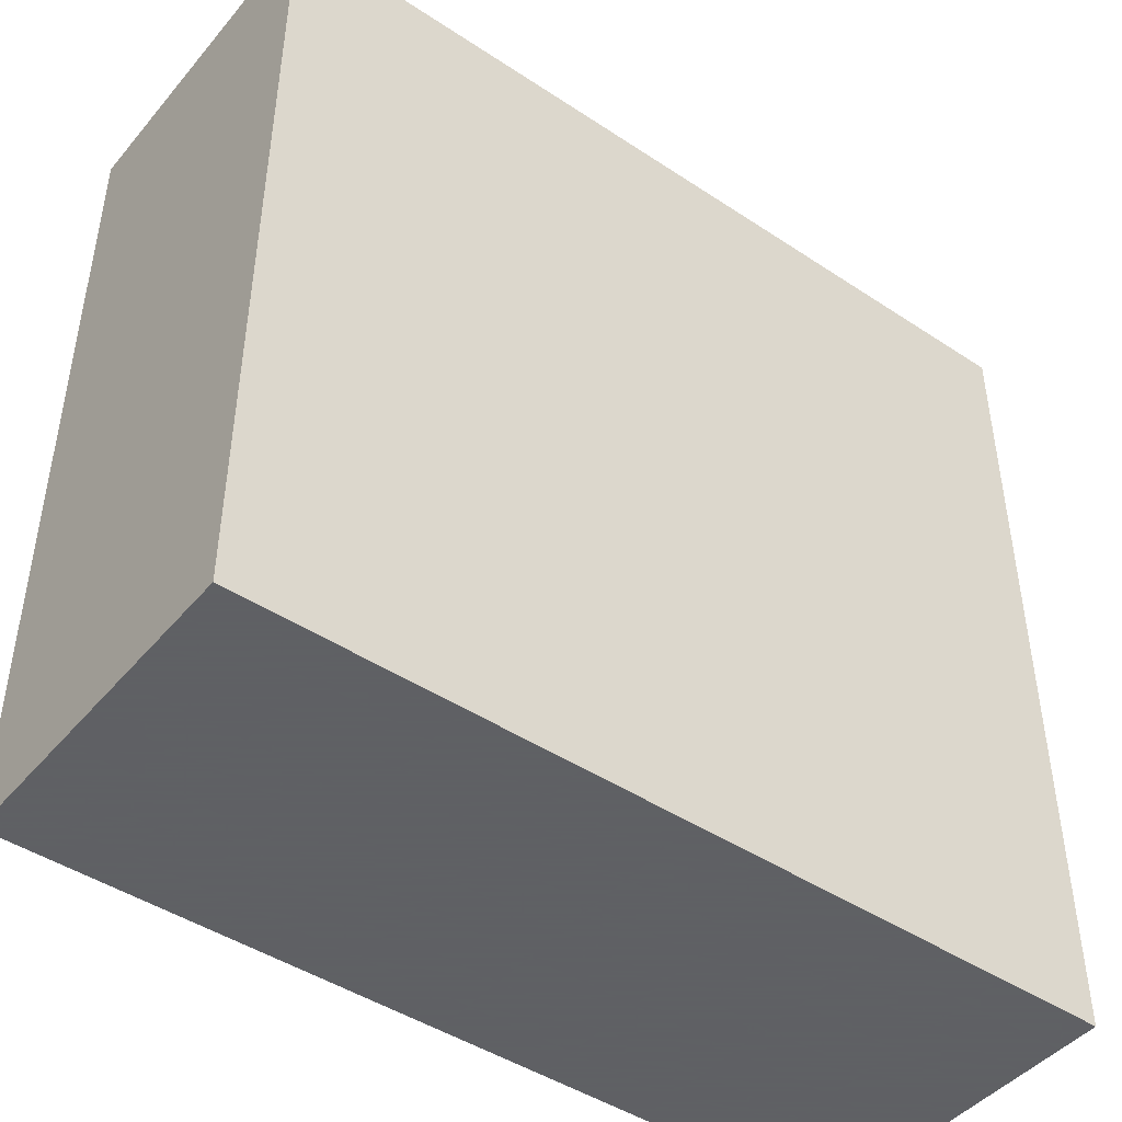
<metadata>
{"format":"obj","ext":"obj","renderer":"f3d","projection":"perspective","resolution":1024,"background":"white","views":[{"elev":-45.3,"azim":-37.4,"up":"+Z"}]}
</metadata>
<code>
v -0.6902 -0.2684 -0.672
v 0.6902 -0.2684 -0.672
v -0.6902 -0.2684 0.672
v 0.6902 -0.2684 0.672
v -0.6902 0.2684 -0.672
v 0.6902 0.2684 -0.672
v -0.6902 0.2684 0.672
v 0.6902 0.2684 0.672
v 0 0.2684 0
v 0.6902 0.2684 0
v 0 0.2684 -0.672
v -0.6902 0.2684 0
v 0 0.2684 0.672
v -0.6902 -0.2684 0
v -0.6902 0 0
v -0.6902 0 -0.672
v -0.6902 0 0.672
v 0 -0.2684 -0.672
v 0 -0.2684 0
v 0.6902 -0.2684 0
v 0 -0.2684 0.672
v 0.6902 0 -0.672
v 0.6902 0 0
v 0.6902 0 0.672
v 0 0 0.672
v 0 0 -0.672
v -0.3451 0.2684 -0.336
v 0 0.2684 -0.336
v -0.3451 0.2684 -0.672
v 0.3451 0.2684 0.336
v 0.6902 0.2684 0.336
v 0.3451 0.2684 0
v 0.6902 0.2684 -0.336
v 0.3451 0.2684 -0.672
v 0.3451 0.2684 -0.336
v -0.6902 0.2684 -0.336
v -0.3451 0.2684 0
v -0.6902 0.2684 0.336
v -0.3451 0.2684 0.672
v -0.3451 0.2684 0.336
v 0.3451 0.2684 0.672
v 0 0.2684 0.336
v -0.6902 -0.2684 -0.336
v -0.6902 -0.1342 -0.336
v -0.6902 -0.1342 -0.672
v -0.6902 -0.2684 0.336
v -0.6902 -0.1342 0.336
v -0.6902 -0.1342 0
v -0.6902 0.1342 -0.336
v -0.6902 0.1342 -0.672
v -0.6902 0 -0.336
v -0.6902 -0.1342 0.672
v -0.6902 0 0.336
v -0.6902 0.1342 0.672
v -0.6902 0.1342 0.336
v -0.6902 0.1342 0
v -0.3451 -0.2684 -0.672
v -0.3451 -0.2684 -0.336
v 0.3451 -0.2684 -0.672
v 0.3451 -0.2684 -0.336
v 0 -0.2684 -0.336
v -0.3451 -0.2684 0.336
v -0.3451 -0.2684 0
v 0.6902 -0.2684 -0.336
v 0.3451 -0.2684 0
v 0.6902 -0.2684 0.336
v 0.3451 -0.2684 0.672
v 0.3451 -0.2684 0.336
v -0.3451 -0.2684 0.672
v 0 -0.2684 0.336
v 0.6902 -0.1342 -0.672
v 0.6902 0 -0.336
v 0.6902 -0.1342 -0.336
v 0.6902 0.1342 -0.672
v 0.6902 0.1342 -0.336
v 0.6902 0.1342 0.336
v 0.6902 0.1342 0
v 0.6902 -0.1342 0
v 0.6902 0.1342 0.672
v 0.6902 0 0.336
v 0.6902 -0.1342 0.672
v 0.6902 -0.1342 0.336
v 0 -0.1342 0.672
v -0.3451 -0.1342 0.672
v 0.3451 -0.1342 0.672
v 0.3451 0.1342 0.672
v 0.3451 0 0.672
v -0.3451 0 0.672
v 0 0.1342 0.672
v -0.3451 0.1342 0.672
v -0.3451 -0.1342 -0.672
v -0.3451 0.1342 -0.672
v -0.3451 0 -0.672
v 0.3451 -0.1342 -0.672
v 0 -0.1342 -0.672
v 0.3451 0 -0.672
v 0 0.1342 -0.672
v 0.3451 0.1342 -0.672
v -0.5177 0.2684 -0.504
v -0.3451 0.2684 -0.504
v -0.5177 0.2684 -0.672
v -0.1726 0.2684 -0.168
v 0 0.2684 -0.168
v -0.1726 0.2684 -0.336
v 0 0.2684 -0.504
v -0.1726 0.2684 -0.672
v -0.1726 0.2684 -0.504
v 0.1726 0.2684 0.168
v 0.3451 0.2684 0.168
v 0.1726 0.2684 0
v 0.5177 0.2684 0.504
v 0.6902 0.2684 0.504
v 0.5177 0.2684 0.336
v 0.6902 0.2684 0.168
v 0.5177 0.2684 0
v 0.5177 0.2684 0.168
v 0.6902 0.2684 -0.168
v 0.5177 0.2684 -0.336
v 0.5177 0.2684 -0.168
v 0.6902 0.2684 -0.504
v 0.5177 0.2684 -0.672
v 0.5177 0.2684 -0.504
v 0.1726 0.2684 -0.672
v 0.1726 0.2684 -0.504
v 0.3451 0.2684 -0.504
v 0.1726 0.2684 -0.168
v 0.3451 0.2684 -0.168
v 0.1726 0.2684 -0.336
v -0.6902 0.2684 -0.504
v -0.5177 0.2684 -0.336
v -0.6902 0.2684 -0.168
v -0.5177 0.2684 0
v -0.5177 0.2684 -0.168
v -0.1726 0.2684 0
v -0.3451 0.2684 -0.168
v -0.6902 0.2684 0.168
v -0.5177 0.2684 0.336
v -0.5177 0.2684 0.168
v -0.6902 0.2684 0.504
v -0.5177 0.2684 0.672
v -0.5177 0.2684 0.504
v -0.1726 0.2684 0.672
v -0.1726 0.2684 0.504
v -0.3451 0.2684 0.504
v 0.1726 0.2684 0.672
v 0.1726 0.2684 0.504
v 0 0.2684 0.504
v 0.5177 0.2684 0.672
v 0.3451 0.2684 0.504
v 0 0.2684 0.168
v 0.1726 0.2684 0.336
v -0.3451 0.2684 0.168
v -0.1726 0.2684 0.336
v -0.1726 0.2684 0.168
v -0.6902 -0.2684 -0.504
v -0.6902 -0.2013 -0.504
v -0.6902 -0.2013 -0.672
v -0.6902 -0.2684 -0.168
v -0.6902 -0.2013 -0.168
v -0.6902 -0.2013 -0.336
v -0.6902 -0.0671 -0.504
v -0.6902 -0.0671 -0.672
v -0.6902 -0.1342 -0.504
v -0.6902 -0.2684 0.168
v -0.6902 -0.2013 0.168
v -0.6902 -0.2013 0
v -0.6902 -0.2684 0.504
v -0.6902 -0.2013 0.504
v -0.6902 -0.2013 0.336
v -0.6902 -0.0671 0.168
v -0.6902 -0.0671 0
v -0.6902 -0.1342 0.168
v -0.6902 0.0671 -0.168
v -0.6902 0.0671 -0.336
v -0.6902 0 -0.168
v -0.6902 0.2013 -0.504
v -0.6902 0.2013 -0.672
v -0.6902 0.1342 -0.504
v -0.6902 0.0671 -0.672
v -0.6902 0 -0.504
v -0.6902 0.0671 -0.504
v -0.6902 -0.1342 -0.168
v -0.6902 -0.0671 -0.168
v -0.6902 -0.0671 -0.336
v -0.6902 -0.2013 0.672
v -0.6902 -0.1342 0.504
v -0.6902 -0.0671 0.672
v -0.6902 0 0.504
v -0.6902 -0.0671 0.504
v -0.6902 0 0.168
v -0.6902 -0.0671 0.336
v -0.6902 0.0671 0.672
v -0.6902 0.1342 0.504
v -0.6902 0.0671 0.504
v -0.6902 0.2013 0.672
v -0.6902 0.2013 0.504
v -0.6902 0.2013 0.168
v -0.6902 0.2013 0.336
v -0.6902 0.2013 -0.168
v -0.6902 0.2013 0
v -0.6902 0.2013 -0.336
v -0.6902 0.0671 0
v -0.6902 0.1342 -0.168
v -0.6902 0.0671 0.336
v -0.6902 0.1342 0.168
v -0.6902 0.0671 0.168
v -0.5177 -0.2684 -0.672
v -0.5177 -0.2684 -0.504
v -0.1726 -0.2684 -0.672
v -0.1726 -0.2684 -0.504
v -0.3451 -0.2684 -0.504
v -0.5177 -0.2684 -0.168
v -0.5177 -0.2684 -0.336
v 0.1726 -0.2684 -0.672
v 0.1726 -0.2684 -0.504
v 0 -0.2684 -0.504
v 0.5177 -0.2684 -0.672
v 0.5177 -0.2684 -0.504
v 0.3451 -0.2684 -0.504
v 0.1726 -0.2684 -0.168
v 0 -0.2684 -0.168
v 0.1726 -0.2684 -0.336
v -0.1726 -0.2684 0.168
v -0.3451 -0.2684 0.168
v -0.1726 -0.2684 0
v -0.5177 -0.2684 0.504
v -0.5177 -0.2684 0.336
v -0.5177 -0.2684 0
v -0.5177 -0.2684 0.168
v -0.1726 -0.2684 -0.336
v -0.1726 -0.2684 -0.168
v -0.3451 -0.2684 -0.168
v 0.6902 -0.2684 -0.504
v 0.5177 -0.2684 -0.336
v 0.6902 -0.2684 -0.168
v 0.5177 -0.2684 0
v 0.5177 -0.2684 -0.168
v 0.1726 -0.2684 0
v 0.3451 -0.2684 -0.168
v 0.6902 -0.2684 0.168
v 0.5177 -0.2684 0.336
v 0.5177 -0.2684 0.168
v 0.6902 -0.2684 0.504
v 0.5177 -0.2684 0.672
v 0.5177 -0.2684 0.504
v 0.1726 -0.2684 0.672
v 0.1726 -0.2684 0.504
v 0.3451 -0.2684 0.504
v -0.1726 -0.2684 0.672
v -0.1726 -0.2684 0.504
v 0 -0.2684 0.504
v -0.5177 -0.2684 0.672
v -0.3451 -0.2684 0.504
v 0 -0.2684 0.168
v -0.1726 -0.2684 0.336
v 0.3451 -0.2684 0.168
v 0.1726 -0.2684 0.336
v 0.1726 -0.2684 0.168
v 0.6902 -0.2013 -0.672
v 0.6902 -0.1342 -0.504
v 0.6902 -0.2013 -0.504
v 0.6902 -0.0671 -0.672
v 0.6902 0 -0.504
v 0.6902 -0.0671 -0.504
v 0.6902 0 -0.168
v 0.6902 -0.0671 -0.168
v 0.6902 -0.0671 -0.336
v 0.6902 0.0671 -0.672
v 0.6902 0.1342 -0.504
v 0.6902 0.0671 -0.504
v 0.6902 0.2013 -0.672
v 0.6902 0.2013 -0.504
v 0.6902 0.2013 -0.168
v 0.6902 0.2013 -0.336
v 0.6902 0.2013 0.168
v 0.6902 0.2013 0
v 0.6902 0.2013 0.504
v 0.6902 0.2013 0.336
v 0.6902 0.0671 0.168
v 0.6902 0.0671 0
v 0.6902 0.1342 0.168
v 0.6902 0.0671 -0.336
v 0.6902 0.1342 -0.168
v 0.6902 0.0671 -0.168
v 0.6902 -0.2013 -0.336
v 0.6902 -0.0671 0
v 0.6902 -0.1342 -0.168
v 0.6902 -0.2013 0
v 0.6902 -0.2013 -0.168
v 0.6902 0.0671 0.336
v 0.6902 0 0.168
v 0.6902 0.2013 0.672
v 0.6902 0.1342 0.504
v 0.6902 0.0671 0.672
v 0.6902 0 0.504
v 0.6902 0.0671 0.504
v 0.6902 -0.0671 0.672
v 0.6902 -0.1342 0.504
v 0.6902 -0.0671 0.504
v 0.6902 -0.2013 0.672
v 0.6902 -0.2013 0.504
v 0.6902 -0.2013 0.168
v 0.6902 -0.2013 0.336
v 0.6902 -0.0671 0.168
v 0.6902 -0.0671 0.336
v 0.6902 -0.1342 0.168
v -0.3451 -0.2013 0.672
v -0.5177 -0.2013 0.672
v 0 -0.2013 0.672
v -0.1726 -0.2013 0.672
v 0 -0.0671 0.672
v -0.1726 -0.0671 0.672
v -0.1726 -0.1342 0.672
v 0.3451 -0.2013 0.672
v 0.1726 -0.2013 0.672
v 0.5177 -0.2013 0.672
v 0.5177 -0.0671 0.672
v 0.5177 -0.1342 0.672
v 0.5177 0.0671 0.672
v 0.5177 0 0.672
v 0.5177 0.2013 0.672
v 0.5177 0.1342 0.672
v 0.1726 0.0671 0.672
v 0.1726 0 0.672
v 0.3451 0.0671 0.672
v 0.1726 -0.1342 0.672
v 0.3451 -0.0671 0.672
v 0.1726 -0.0671 0.672
v -0.5177 -0.1342 0.672
v -0.1726 0 0.672
v -0.3451 -0.0671 0.672
v -0.5177 0 0.672
v -0.5177 -0.0671 0.672
v 0.1726 0.1342 0.672
v 0 0.0671 0.672
v 0.3451 0.2013 0.672
v 0 0.2013 0.672
v 0.1726 0.2013 0.672
v -0.3451 0.2013 0.672
v -0.1726 0.2013 0.672
v -0.5177 0.2013 0.672
v -0.5177 0.0671 0.672
v -0.5177 0.1342 0.672
v -0.1726 0.0671 0.672
v -0.1726 0.1342 0.672
v -0.3451 0.0671 0.672
v -0.5177 -0.2013 -0.672
v -0.5177 -0.0671 -0.672
v -0.5177 -0.1342 -0.672
v -0.1726 -0.2013 -0.672
v -0.3451 -0.2013 -0.672
v -0.5177 0.0671 -0.672
v -0.5177 0 -0.672
v -0.5177 0.2013 -0.672
v -0.5177 0.1342 -0.672
v -0.1726 0.0671 -0.672
v -0.1726 0 -0.672
v -0.3451 0.0671 -0.672
v 0.1726 -0.0671 -0.672
v 0.1726 -0.1342 -0.672
v 0 -0.0671 -0.672
v 0.5177 -0.2013 -0.672
v 0.3451 -0.2013 -0.672
v 0 -0.2013 -0.672
v 0.1726 -0.2013 -0.672
v -0.3451 -0.0671 -0.672
v -0.1726 -0.0671 -0.672
v -0.1726 -0.1342 -0.672
v 0.5177 -0.1342 -0.672
v 0.1726 0 -0.672
v 0.3451 -0.0671 -0.672
v 0.5177 0 -0.672
v 0.5177 -0.0671 -0.672
v -0.1726 0.1342 -0.672
v 0 0.0671 -0.672
v -0.3451 0.2013 -0.672
v 0 0.2013 -0.672
v -0.1726 0.2013 -0.672
v 0.3451 0.2013 -0.672
v 0.1726 0.2013 -0.672
v 0.5177 0.2013 -0.672
v 0.5177 0.0671 -0.672
v 0.5177 0.1342 -0.672
v 0.1726 0.0671 -0.672
v 0.1726 0.1342 -0.672
v 0.3451 0.0671 -0.672
f 5 99 101
f 99 27 100
f 100 29 101
f 99 100 101
f 27 102 104
f 102 9 103
f 103 28 104
f 102 103 104
f 28 105 107
f 105 11 106
f 106 29 107
f 105 106 107
f 27 104 100
f 104 28 107
f 107 29 100
f 104 107 100
f 9 108 110
f 108 30 109
f 109 32 110
f 108 109 110
f 30 111 113
f 111 8 112
f 112 31 113
f 111 112 113
f 31 114 116
f 114 10 115
f 115 32 116
f 114 115 116
f 30 113 109
f 113 31 116
f 116 32 109
f 113 116 109
f 10 117 119
f 117 33 118
f 118 35 119
f 117 118 119
f 33 120 122
f 120 6 121
f 121 34 122
f 120 121 122
f 34 123 125
f 123 11 124
f 124 35 125
f 123 124 125
f 33 122 118
f 122 34 125
f 125 35 118
f 122 125 118
f 9 110 103
f 110 32 126
f 126 28 103
f 110 126 103
f 32 115 127
f 115 10 119
f 119 35 127
f 115 119 127
f 35 124 128
f 124 11 105
f 105 28 128
f 124 105 128
f 32 127 126
f 127 35 128
f 128 28 126
f 127 128 126
f 5 129 99
f 129 36 130
f 130 27 99
f 129 130 99
f 36 131 133
f 131 12 132
f 132 37 133
f 131 132 133
f 37 134 135
f 134 9 102
f 102 27 135
f 134 102 135
f 36 133 130
f 133 37 135
f 135 27 130
f 133 135 130
f 12 136 138
f 136 38 137
f 137 40 138
f 136 137 138
f 38 139 141
f 139 7 140
f 140 39 141
f 139 140 141
f 39 142 144
f 142 13 143
f 143 40 144
f 142 143 144
f 38 141 137
f 141 39 144
f 144 40 137
f 141 144 137
f 13 145 147
f 145 41 146
f 146 42 147
f 145 146 147
f 41 148 149
f 148 8 111
f 111 30 149
f 148 111 149
f 30 108 151
f 108 9 150
f 150 42 151
f 108 150 151
f 41 149 146
f 149 30 151
f 151 42 146
f 149 151 146
f 12 138 132
f 138 40 152
f 152 37 132
f 138 152 132
f 40 143 153
f 143 13 147
f 147 42 153
f 143 147 153
f 42 150 154
f 150 9 134
f 134 37 154
f 150 134 154
f 40 153 152
f 153 42 154
f 154 37 152
f 153 154 152
f 1 155 157
f 155 43 156
f 156 45 157
f 155 156 157
f 43 158 160
f 158 14 159
f 159 44 160
f 158 159 160
f 44 161 163
f 161 16 162
f 162 45 163
f 161 162 163
f 43 160 156
f 160 44 163
f 163 45 156
f 160 163 156
f 14 164 166
f 164 46 165
f 165 48 166
f 164 165 166
f 46 167 169
f 167 3 168
f 168 47 169
f 167 168 169
f 47 170 172
f 170 15 171
f 171 48 172
f 170 171 172
f 46 169 165
f 169 47 172
f 172 48 165
f 169 172 165
f 15 173 175
f 173 49 174
f 174 51 175
f 173 174 175
f 49 176 178
f 176 5 177
f 177 50 178
f 176 177 178
f 50 179 181
f 179 16 180
f 180 51 181
f 179 180 181
f 49 178 174
f 178 50 181
f 181 51 174
f 178 181 174
f 14 166 159
f 166 48 182
f 182 44 159
f 166 182 159
f 48 171 183
f 171 15 175
f 175 51 183
f 171 175 183
f 51 180 184
f 180 16 161
f 161 44 184
f 180 161 184
f 48 183 182
f 183 51 184
f 184 44 182
f 183 184 182
f 3 185 168
f 185 52 186
f 186 47 168
f 185 186 168
f 52 187 189
f 187 17 188
f 188 53 189
f 187 188 189
f 53 190 191
f 190 15 170
f 170 47 191
f 190 170 191
f 52 189 186
f 189 53 191
f 191 47 186
f 189 191 186
f 17 192 194
f 192 54 193
f 193 55 194
f 192 193 194
f 54 195 196
f 195 7 139
f 139 38 196
f 195 139 196
f 38 136 198
f 136 12 197
f 197 55 198
f 136 197 198
f 54 196 193
f 196 38 198
f 198 55 193
f 196 198 193
f 12 131 200
f 131 36 199
f 199 56 200
f 131 199 200
f 36 129 201
f 129 5 176
f 176 49 201
f 129 176 201
f 49 173 203
f 173 15 202
f 202 56 203
f 173 202 203
f 36 201 199
f 201 49 203
f 203 56 199
f 201 203 199
f 17 194 188
f 194 55 204
f 204 53 188
f 194 204 188
f 55 197 205
f 197 12 200
f 200 56 205
f 197 200 205
f 56 202 206
f 202 15 190
f 190 53 206
f 202 190 206
f 55 205 204
f 205 56 206
f 206 53 204
f 205 206 204
f 1 207 155
f 207 57 208
f 208 43 155
f 207 208 155
f 57 209 211
f 209 18 210
f 210 58 211
f 209 210 211
f 58 212 213
f 212 14 158
f 158 43 213
f 212 158 213
f 57 211 208
f 211 58 213
f 213 43 208
f 211 213 208
f 18 214 216
f 214 59 215
f 215 61 216
f 214 215 216
f 59 217 219
f 217 2 218
f 218 60 219
f 217 218 219
f 60 220 222
f 220 19 221
f 221 61 222
f 220 221 222
f 59 219 215
f 219 60 222
f 222 61 215
f 219 222 215
f 19 223 225
f 223 62 224
f 224 63 225
f 223 224 225
f 62 226 227
f 226 3 167
f 167 46 227
f 226 167 227
f 46 164 229
f 164 14 228
f 228 63 229
f 164 228 229
f 62 227 224
f 227 46 229
f 229 63 224
f 227 229 224
f 18 216 210
f 216 61 230
f 230 58 210
f 216 230 210
f 61 221 231
f 221 19 225
f 225 63 231
f 221 225 231
f 63 228 232
f 228 14 212
f 212 58 232
f 228 212 232
f 61 231 230
f 231 63 232
f 232 58 230
f 231 232 230
f 2 233 218
f 233 64 234
f 234 60 218
f 233 234 218
f 64 235 237
f 235 20 236
f 236 65 237
f 235 236 237
f 65 238 239
f 238 19 220
f 220 60 239
f 238 220 239
f 64 237 234
f 237 65 239
f 239 60 234
f 237 239 234
f 20 240 242
f 240 66 241
f 241 68 242
f 240 241 242
f 66 243 245
f 243 4 244
f 244 67 245
f 243 244 245
f 67 246 248
f 246 21 247
f 247 68 248
f 246 247 248
f 66 245 241
f 245 67 248
f 248 68 241
f 245 248 241
f 21 249 251
f 249 69 250
f 250 70 251
f 249 250 251
f 69 252 253
f 252 3 226
f 226 62 253
f 252 226 253
f 62 223 255
f 223 19 254
f 254 70 255
f 223 254 255
f 69 253 250
f 253 62 255
f 255 70 250
f 253 255 250
f 20 242 236
f 242 68 256
f 256 65 236
f 242 256 236
f 68 247 257
f 247 21 251
f 251 70 257
f 247 251 257
f 70 254 258
f 254 19 238
f 238 65 258
f 254 238 258
f 68 257 256
f 257 70 258
f 258 65 256
f 257 258 256
f 2 259 261
f 259 71 260
f 260 73 261
f 259 260 261
f 71 262 264
f 262 22 263
f 263 72 264
f 262 263 264
f 72 265 267
f 265 23 266
f 266 73 267
f 265 266 267
f 71 264 260
f 264 72 267
f 267 73 260
f 264 267 260
f 22 268 270
f 268 74 269
f 269 75 270
f 268 269 270
f 74 271 272
f 271 6 120
f 120 33 272
f 271 120 272
f 33 117 274
f 117 10 273
f 273 75 274
f 117 273 274
f 74 272 269
f 272 33 274
f 274 75 269
f 272 274 269
f 10 114 276
f 114 31 275
f 275 77 276
f 114 275 276
f 31 112 278
f 112 8 277
f 277 76 278
f 112 277 278
f 76 279 281
f 279 23 280
f 280 77 281
f 279 280 281
f 31 278 275
f 278 76 281
f 281 77 275
f 278 281 275
f 22 270 263
f 270 75 282
f 282 72 263
f 270 282 263
f 75 273 283
f 273 10 276
f 276 77 283
f 273 276 283
f 77 280 284
f 280 23 265
f 265 72 284
f 280 265 284
f 75 283 282
f 283 77 284
f 284 72 282
f 283 284 282
f 2 261 233
f 261 73 285
f 285 64 233
f 261 285 233
f 73 266 287
f 266 23 286
f 286 78 287
f 266 286 287
f 78 288 289
f 288 20 235
f 235 64 289
f 288 235 289
f 73 287 285
f 287 78 289
f 289 64 285
f 287 289 285
f 23 279 291
f 279 76 290
f 290 80 291
f 279 290 291
f 76 277 293
f 277 8 292
f 292 79 293
f 277 292 293
f 79 294 296
f 294 24 295
f 295 80 296
f 294 295 296
f 76 293 290
f 293 79 296
f 296 80 290
f 293 296 290
f 24 297 299
f 297 81 298
f 298 82 299
f 297 298 299
f 81 300 301
f 300 4 243
f 243 66 301
f 300 243 301
f 66 240 303
f 240 20 302
f 302 82 303
f 240 302 303
f 81 301 298
f 301 66 303
f 303 82 298
f 301 303 298
f 23 291 286
f 291 80 304
f 304 78 286
f 291 304 286
f 80 295 305
f 295 24 299
f 299 82 305
f 295 299 305
f 82 302 306
f 302 20 288
f 288 78 306
f 302 288 306
f 80 305 304
f 305 82 306
f 306 78 304
f 305 306 304
f 3 252 308
f 252 69 307
f 307 84 308
f 252 307 308
f 69 249 310
f 249 21 309
f 309 83 310
f 249 309 310
f 83 311 313
f 311 25 312
f 312 84 313
f 311 312 313
f 69 310 307
f 310 83 313
f 313 84 307
f 310 313 307
f 21 246 315
f 246 67 314
f 314 85 315
f 246 314 315
f 67 244 316
f 244 4 300
f 300 81 316
f 244 300 316
f 81 297 318
f 297 24 317
f 317 85 318
f 297 317 318
f 67 316 314
f 316 81 318
f 318 85 314
f 316 318 314
f 24 294 320
f 294 79 319
f 319 87 320
f 294 319 320
f 79 292 322
f 292 8 321
f 321 86 322
f 292 321 322
f 86 323 325
f 323 25 324
f 324 87 325
f 323 324 325
f 79 322 319
f 322 86 325
f 325 87 319
f 322 325 319
f 21 315 309
f 315 85 326
f 326 83 309
f 315 326 309
f 85 317 327
f 317 24 320
f 320 87 327
f 317 320 327
f 87 324 328
f 324 25 311
f 311 83 328
f 324 311 328
f 85 327 326
f 327 87 328
f 328 83 326
f 327 328 326
f 3 308 185
f 308 84 329
f 329 52 185
f 308 329 185
f 84 312 331
f 312 25 330
f 330 88 331
f 312 330 331
f 88 332 333
f 332 17 187
f 187 52 333
f 332 187 333
f 84 331 329
f 331 88 333
f 333 52 329
f 331 333 329
f 25 323 335
f 323 86 334
f 334 89 335
f 323 334 335
f 86 321 336
f 321 8 148
f 148 41 336
f 321 148 336
f 41 145 338
f 145 13 337
f 337 89 338
f 145 337 338
f 86 336 334
f 336 41 338
f 338 89 334
f 336 338 334
f 13 142 340
f 142 39 339
f 339 90 340
f 142 339 340
f 39 140 341
f 140 7 195
f 195 54 341
f 140 195 341
f 54 192 343
f 192 17 342
f 342 90 343
f 192 342 343
f 39 341 339
f 341 54 343
f 343 90 339
f 341 343 339
f 25 335 330
f 335 89 344
f 344 88 330
f 335 344 330
f 89 337 345
f 337 13 340
f 340 90 345
f 337 340 345
f 90 342 346
f 342 17 332
f 332 88 346
f 342 332 346
f 89 345 344
f 345 90 346
f 346 88 344
f 345 346 344
f 1 157 207
f 157 45 347
f 347 57 207
f 157 347 207
f 45 162 349
f 162 16 348
f 348 91 349
f 162 348 349
f 91 350 351
f 350 18 209
f 209 57 351
f 350 209 351
f 45 349 347
f 349 91 351
f 351 57 347
f 349 351 347
f 16 179 353
f 179 50 352
f 352 93 353
f 179 352 353
f 50 177 355
f 177 5 354
f 354 92 355
f 177 354 355
f 92 356 358
f 356 26 357
f 357 93 358
f 356 357 358
f 50 355 352
f 355 92 358
f 358 93 352
f 355 358 352
f 26 359 361
f 359 94 360
f 360 95 361
f 359 360 361
f 94 362 363
f 362 2 217
f 217 59 363
f 362 217 363
f 59 214 365
f 214 18 364
f 364 95 365
f 214 364 365
f 94 363 360
f 363 59 365
f 365 95 360
f 363 365 360
f 16 353 348
f 353 93 366
f 366 91 348
f 353 366 348
f 93 357 367
f 357 26 361
f 361 95 367
f 357 361 367
f 95 364 368
f 364 18 350
f 350 91 368
f 364 350 368
f 93 367 366
f 367 95 368
f 368 91 366
f 367 368 366
f 2 362 259
f 362 94 369
f 369 71 259
f 362 369 259
f 94 359 371
f 359 26 370
f 370 96 371
f 359 370 371
f 96 372 373
f 372 22 262
f 262 71 373
f 372 262 373
f 94 371 369
f 371 96 373
f 373 71 369
f 371 373 369
f 26 356 375
f 356 92 374
f 374 97 375
f 356 374 375
f 92 354 376
f 354 5 101
f 101 29 376
f 354 101 376
f 29 106 378
f 106 11 377
f 377 97 378
f 106 377 378
f 92 376 374
f 376 29 378
f 378 97 374
f 376 378 374
f 11 123 380
f 123 34 379
f 379 98 380
f 123 379 380
f 34 121 381
f 121 6 271
f 271 74 381
f 121 271 381
f 74 268 383
f 268 22 382
f 382 98 383
f 268 382 383
f 34 381 379
f 381 74 383
f 383 98 379
f 381 383 379
f 26 375 370
f 375 97 384
f 384 96 370
f 375 384 370
f 97 377 385
f 377 11 380
f 380 98 385
f 377 380 385
f 98 382 386
f 382 22 372
f 372 96 386
f 382 372 386
f 97 385 384
f 385 98 386
f 386 96 384
f 385 386 384

</code>
